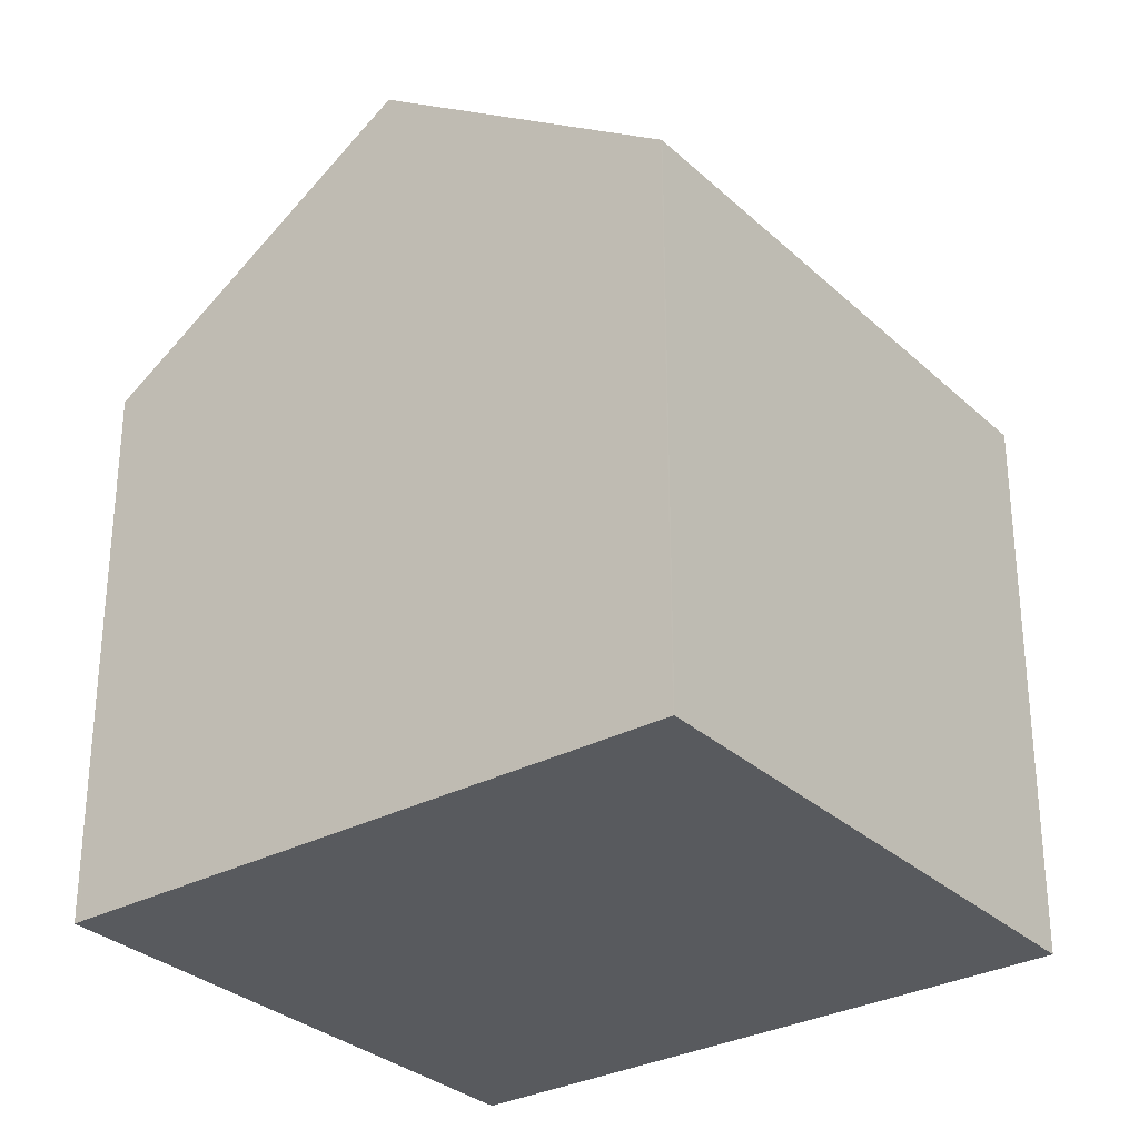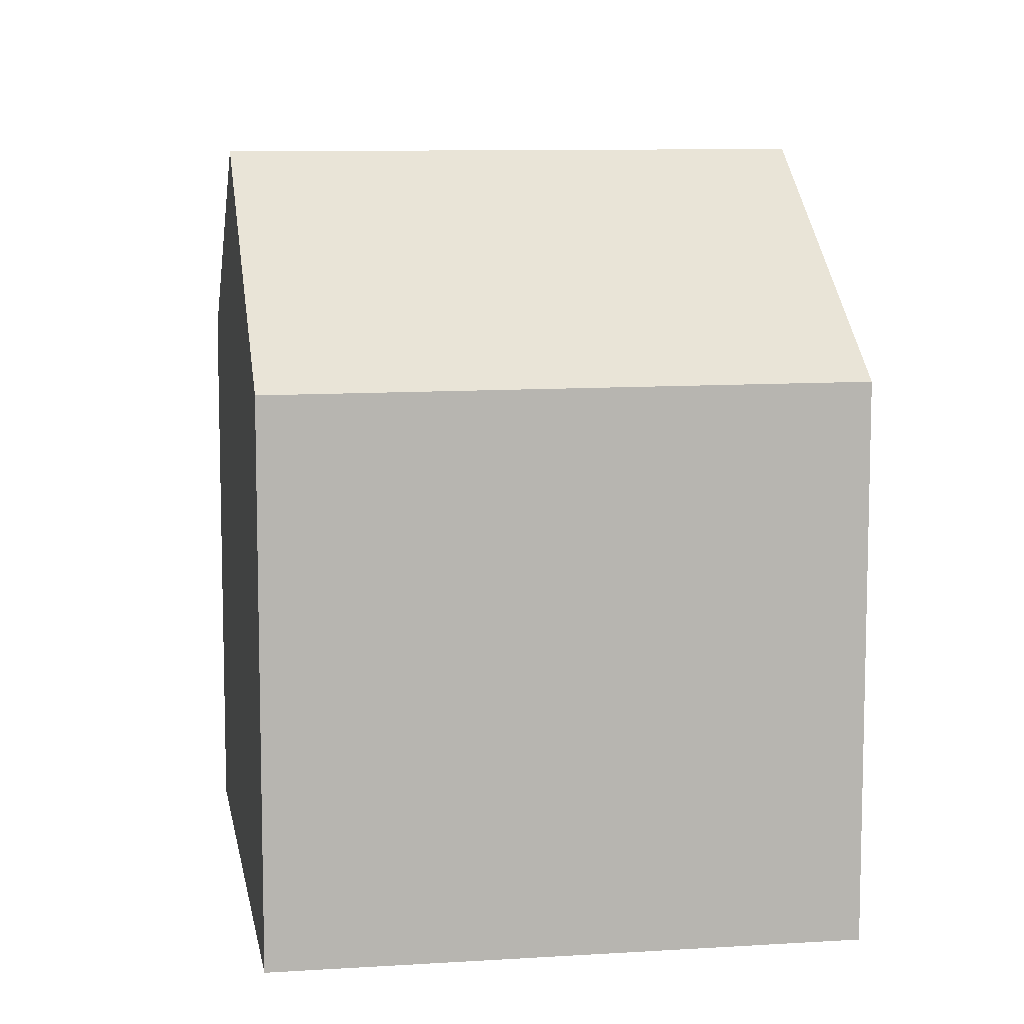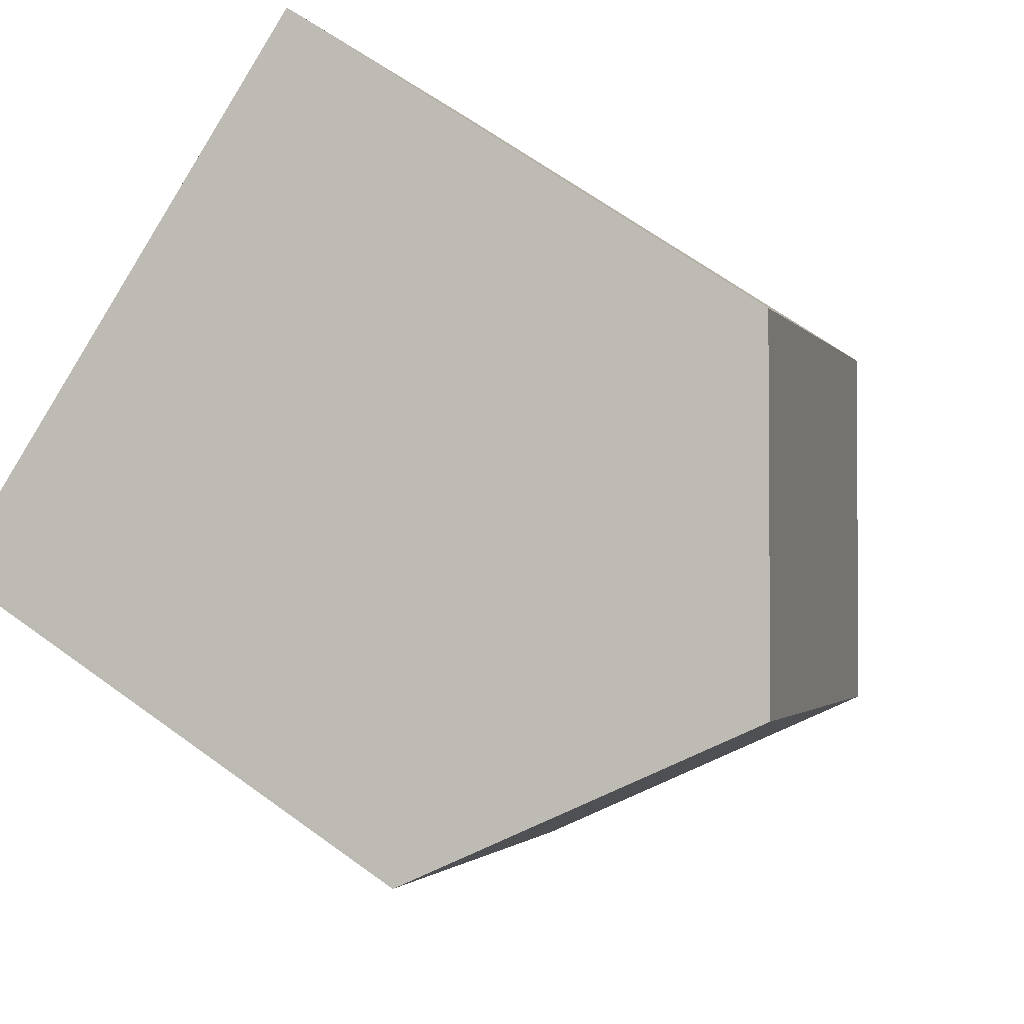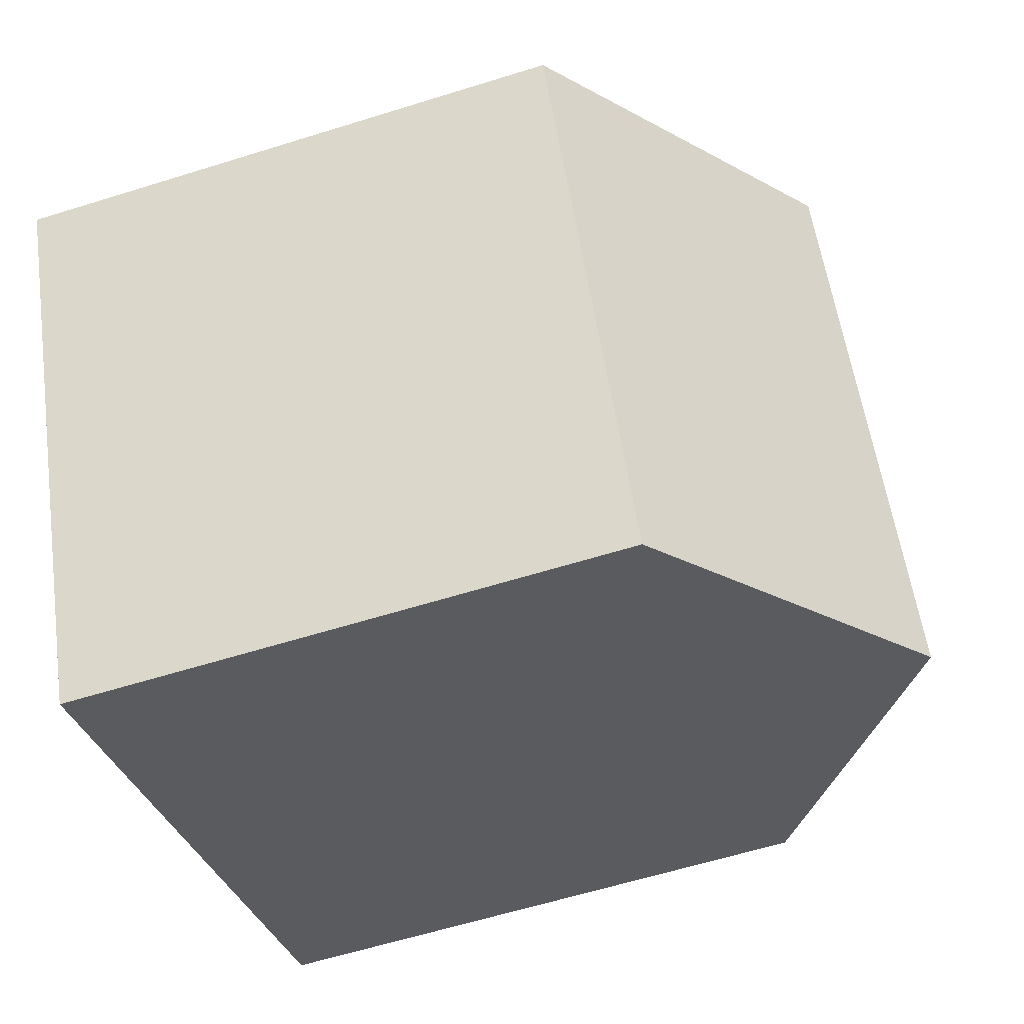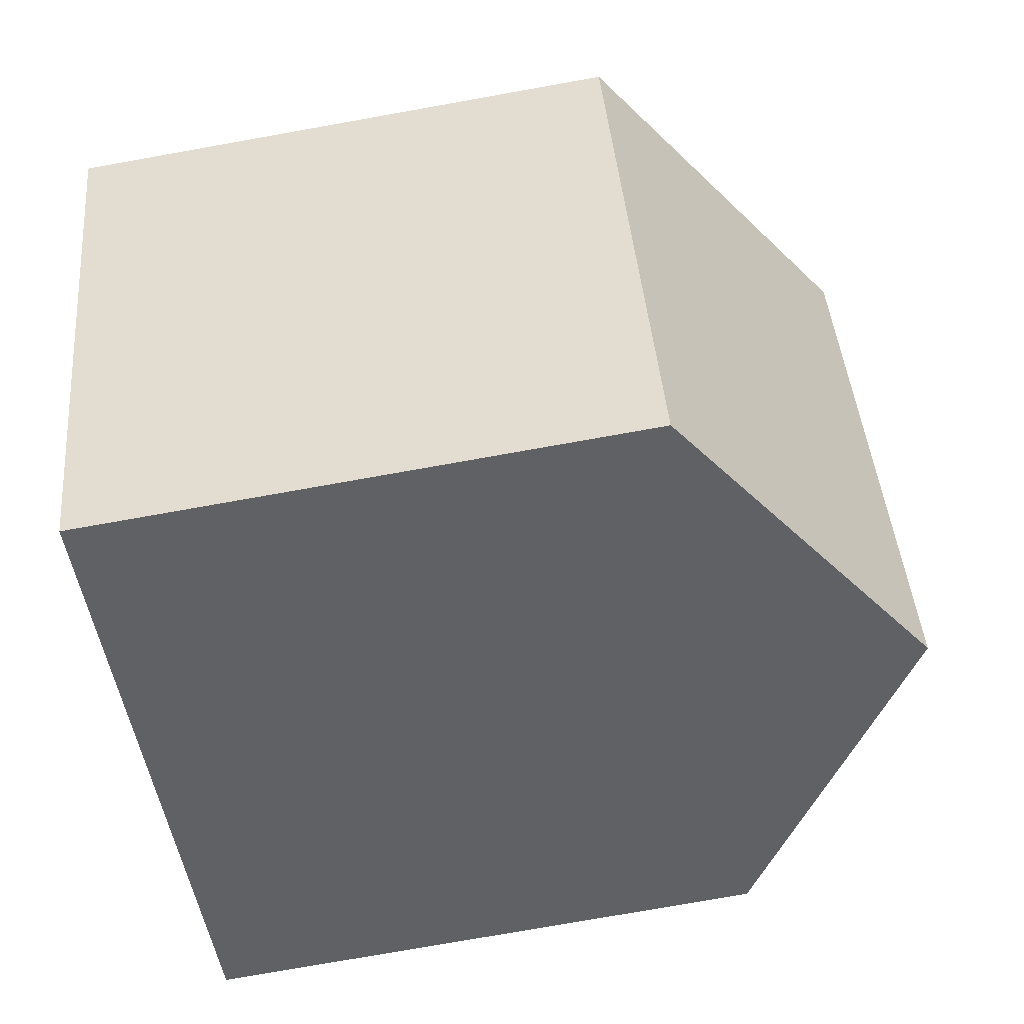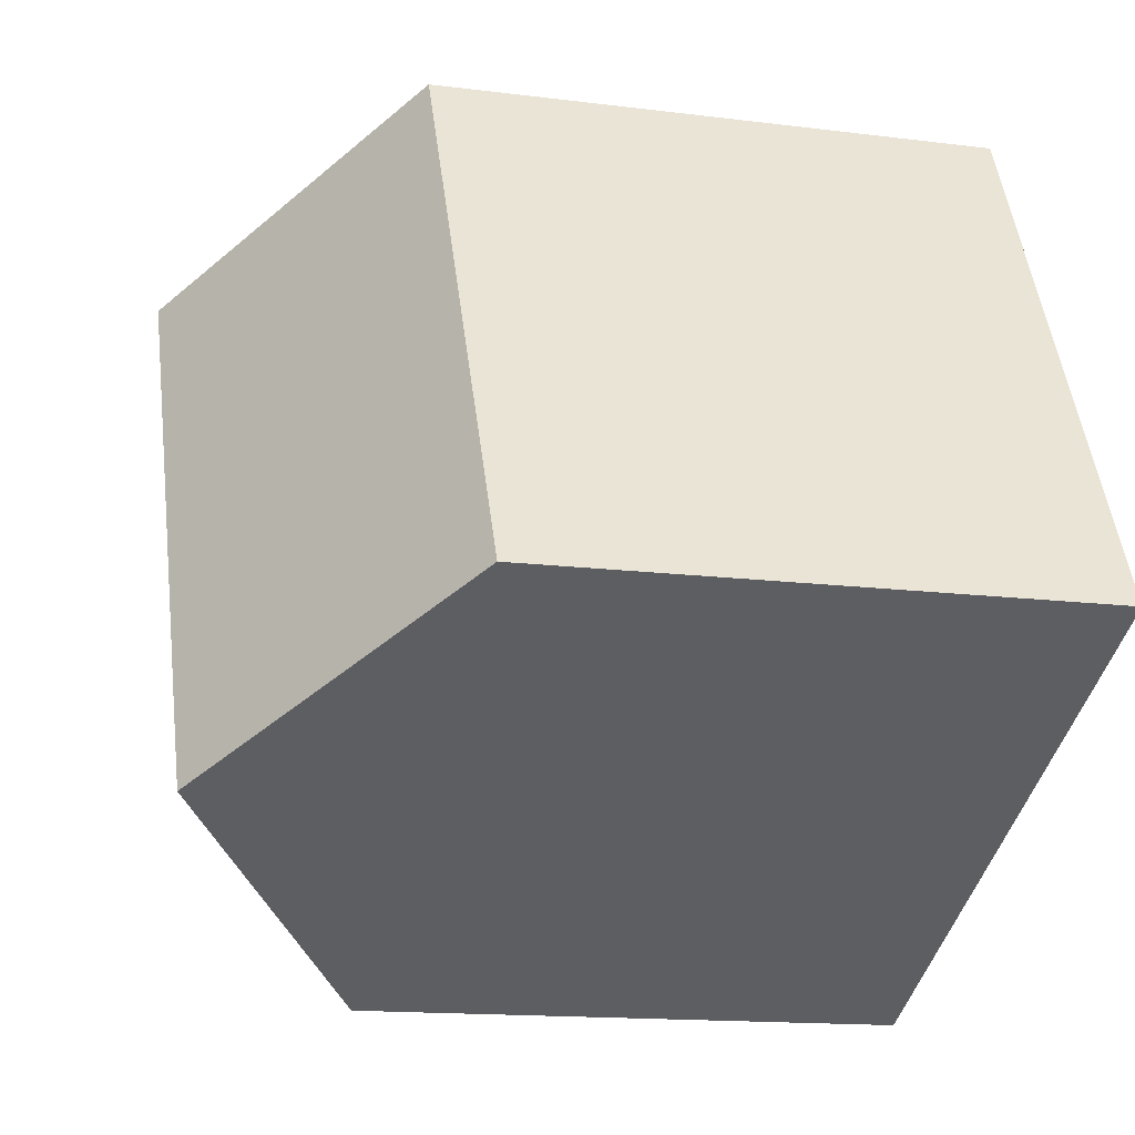
<metadata>
{"format":"obj","ext":"obj","renderer":"f3d","projection":"perspective","resolution":1024,"background":"white","views":[{"elev":-30.6,"azim":64.6,"up":"+Z"},{"elev":9.3,"azim":-72.4,"up":"+Z"},{"elev":66.0,"azim":-53.9,"up":"+Y"},{"elev":-60.3,"azim":-72.2,"up":"+Y"},{"elev":-75.7,"azim":-79.9,"up":"+Y"},{"elev":-14.5,"azim":74.4,"up":"+Y"}]}
</metadata>
<code>
v -1905 -2162 5.837
v -1908 -2156 5.816
v -1902 -2153 5.9
v -1899 -2159 5.891
v -1902 -2160 8.081
v -1905 -2155 8.075
v -1902 -2160 8.081
v -1905 -2155 8.075
v -1905 -2155 8.075
v -1902 -2160 8.081
v -1902 -2153 5.906
v -1899 -2159 5.898
v -1902 -2160 8.081
v -1905 -2162 5.837
v -1899 -2159 5.898
v -1899 -2159 5.891
v -1905 -2155 8.075
v -1908 -2156 5.816
v -1902 -2153 5.906
v -1902 -2153 5.9
v -1908 -2156 5.85
v -1908 -2156 5.85
v -1905 -2162 5.87
v -1905 -2162 5.87
v -1905 -2162 5.837
v -1905 -2162 5.837
v -1905 -2162 0
v -1905 -2162 0
v -1908 -2156 5.85
v -1908 -2156 5.816
v -1908 -2156 -8.882e-16
v -1908 -2156 8.882e-16
v -1902 -2153 5.9
v -1902 -2153 5.9
v -1902 -2153 -8.882e-16
v -1902 -2153 0
v -1899 -2159 5.898
v -1899 -2159 5.891
v -1899 -2159 0
v -1899 -2159 0
v -1905 -2162 5.87
v -1902 -2160 8.081
v -1902 -2160 0
v -1905 -2162 0
v -1902 -2153 5.906
v -1905 -2155 8.075
v -1905 -2155 0
v -1902 -2153 8.882e-16
v -1902 -2153 5.9
v -1902 -2153 5.906
v -1902 -2153 8.882e-16
v -1902 -2153 -8.882e-16
v -1902 -2160 8.081
v -1899 -2159 5.898
v -1899 -2159 0
v -1902 -2160 0
v -1908 -2156 5.816
v -1905 -2162 5.837
v -1905 -2162 0
v -1908 -2156 0
v -1899 -2159 5.891
v -1899 -2159 5.891
v -1899 -2159 0
v -1899 -2159 0
v -1908 -2156 5.816
v -1908 -2156 5.816
v -1908 -2156 0
v -1908 -2156 -8.882e-16
v -1899 -2159 5.891
v -1902 -2153 5.9
v -1902 -2153 0
v -1899 -2159 0
v -1905 -2155 8.075
v -1908 -2156 5.85
v -1908 -2156 8.882e-16
v -1905 -2155 0
v -1905 -2162 5.837
v -1905 -2162 5.87
v -1905 -2162 0
v -1905 -2162 0
v -1905 -2162 0
v -1908 -2156 0
v -1902 -2153 0
v -1899 -2159 0
f 22 18 2 21
f 17 9 11 19
f 19 11 3 20
f 24 1 14 23
f 15 12 10 13
f 16 4 12 15
f 23 14 18 22
f 19 15 13 17
f 20 16 15 19
f 21 6 8 22
f 23 7 5 24
f 22 8 7 23
f 26 27 28 25
f 30 31 32 29
f 34 35 36 33
f 38 39 40 37
f 42 43 44 41
f 46 47 48 45
f 50 51 52 49
f 54 55 56 53
f 58 59 60 57
f 62 63 64 61
f 66 67 68 65
f 70 71 72 69
f 74 75 76 73
f 78 79 80 77
f 82 83 84 81

</code>
